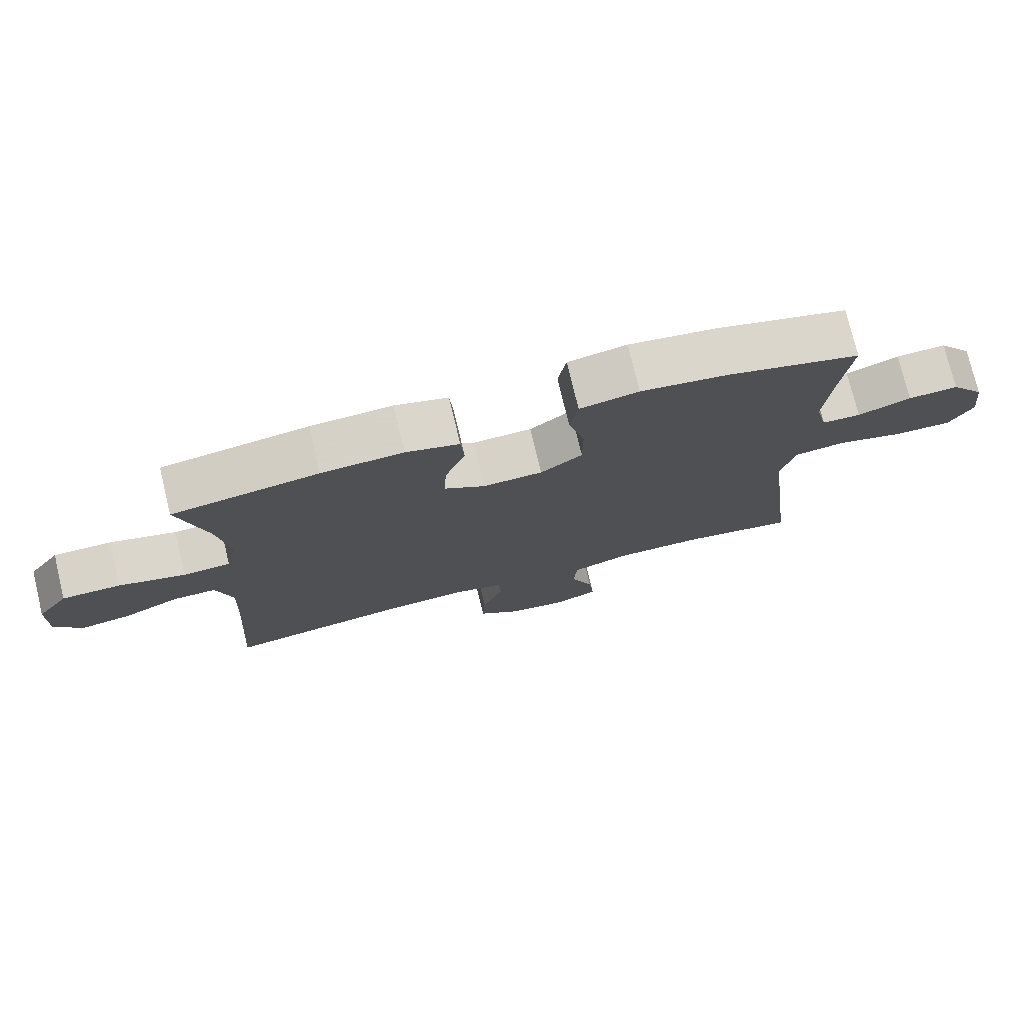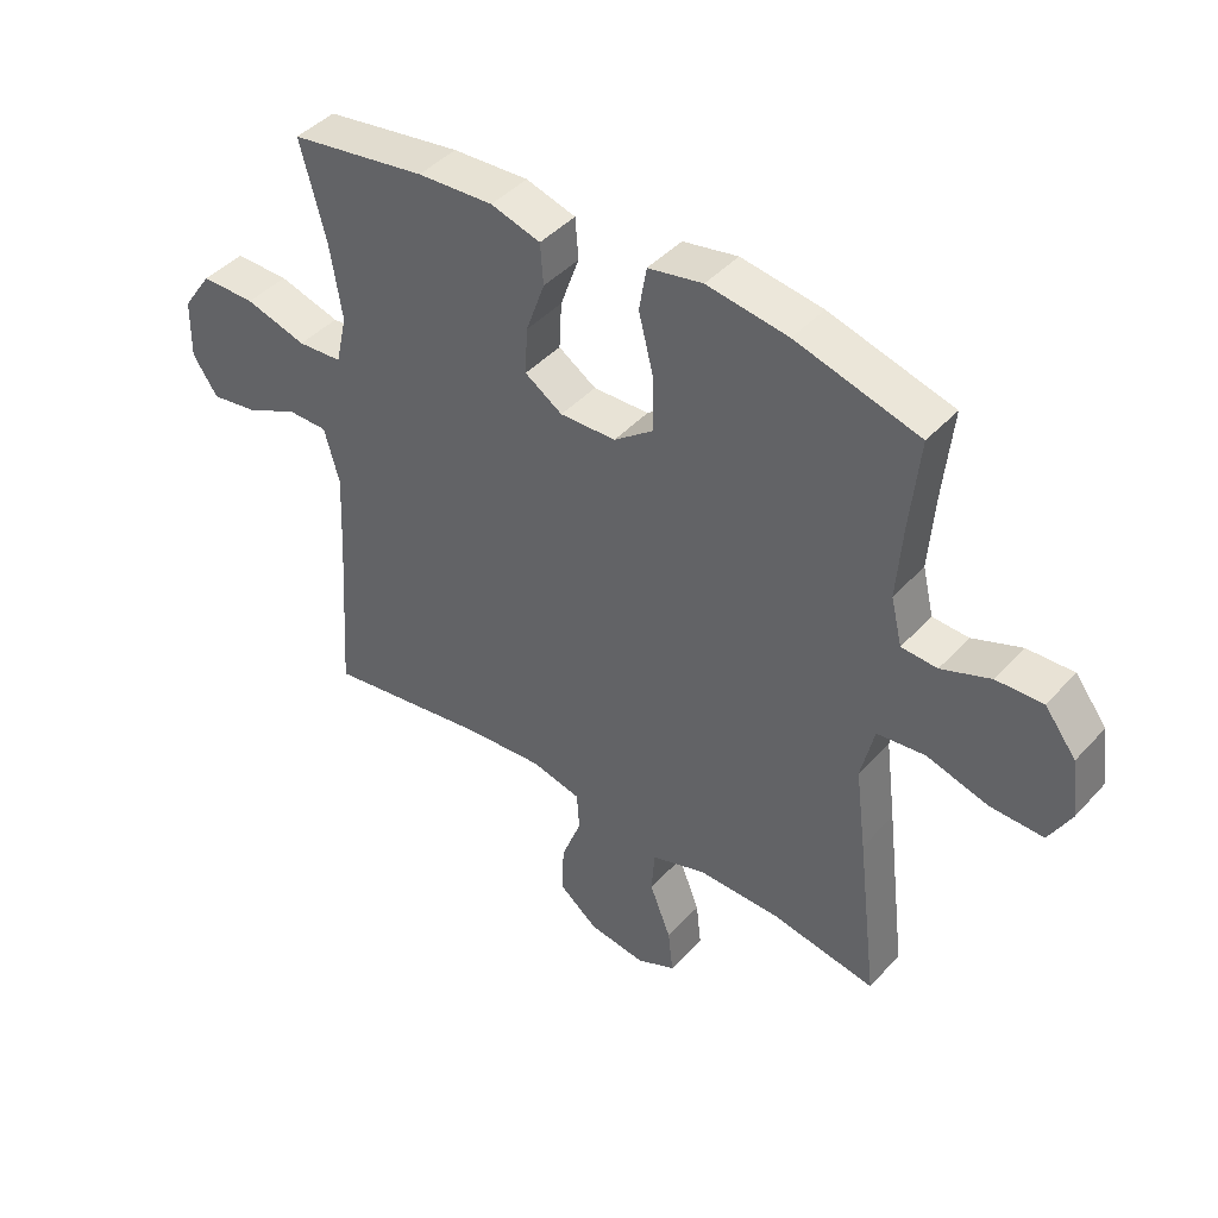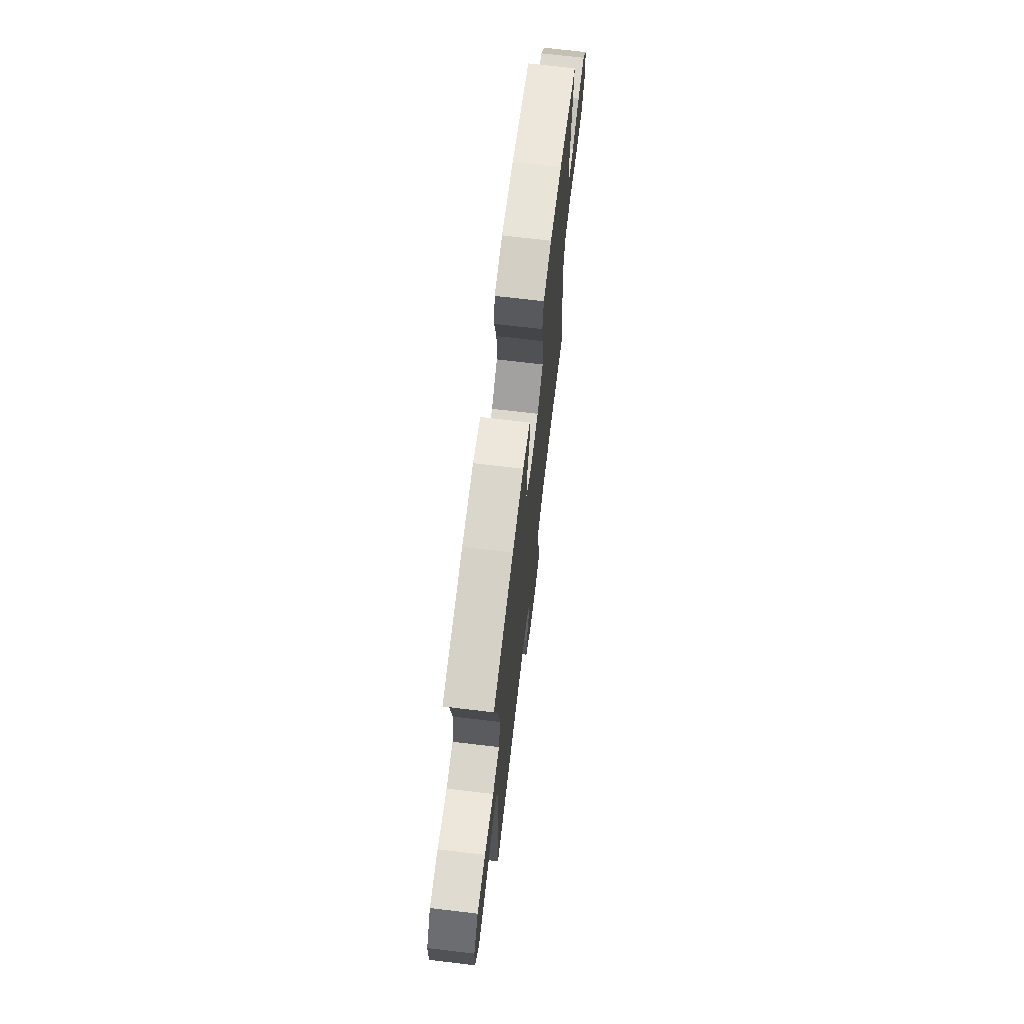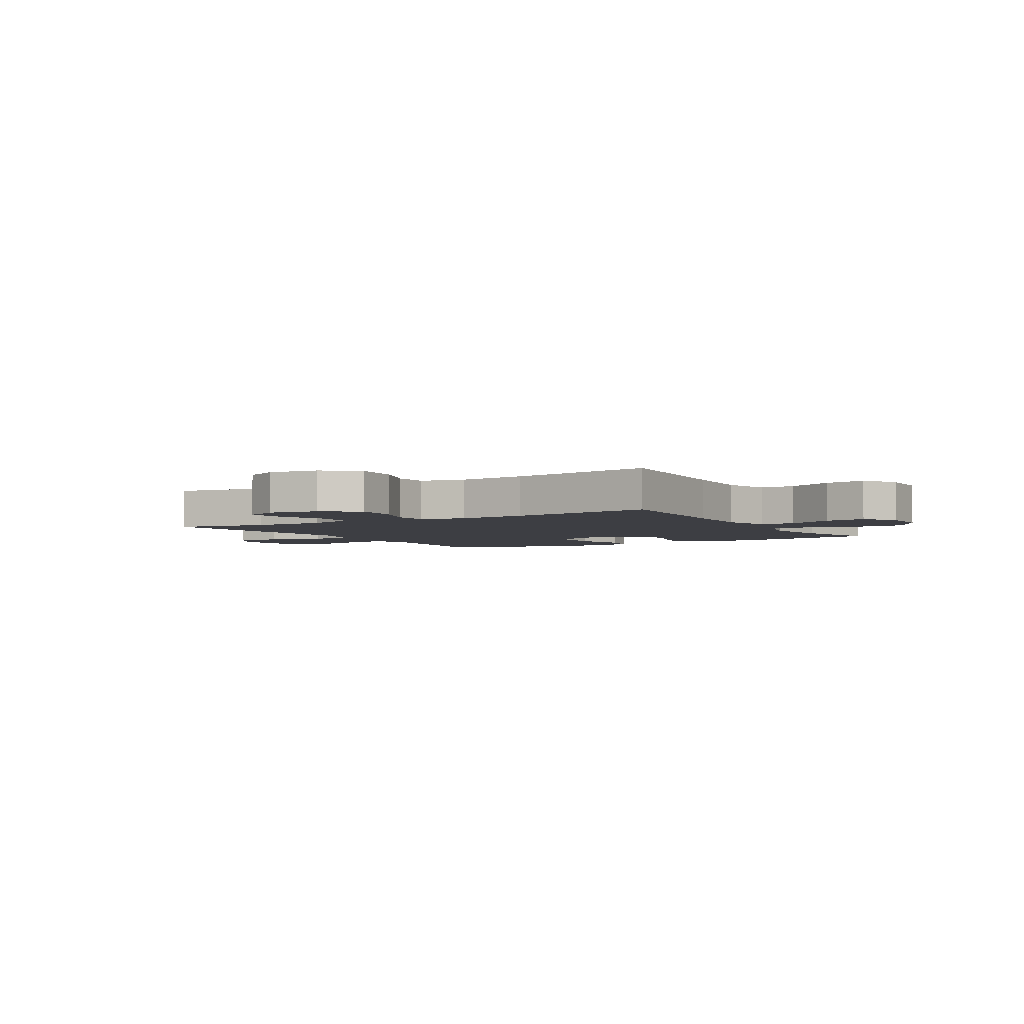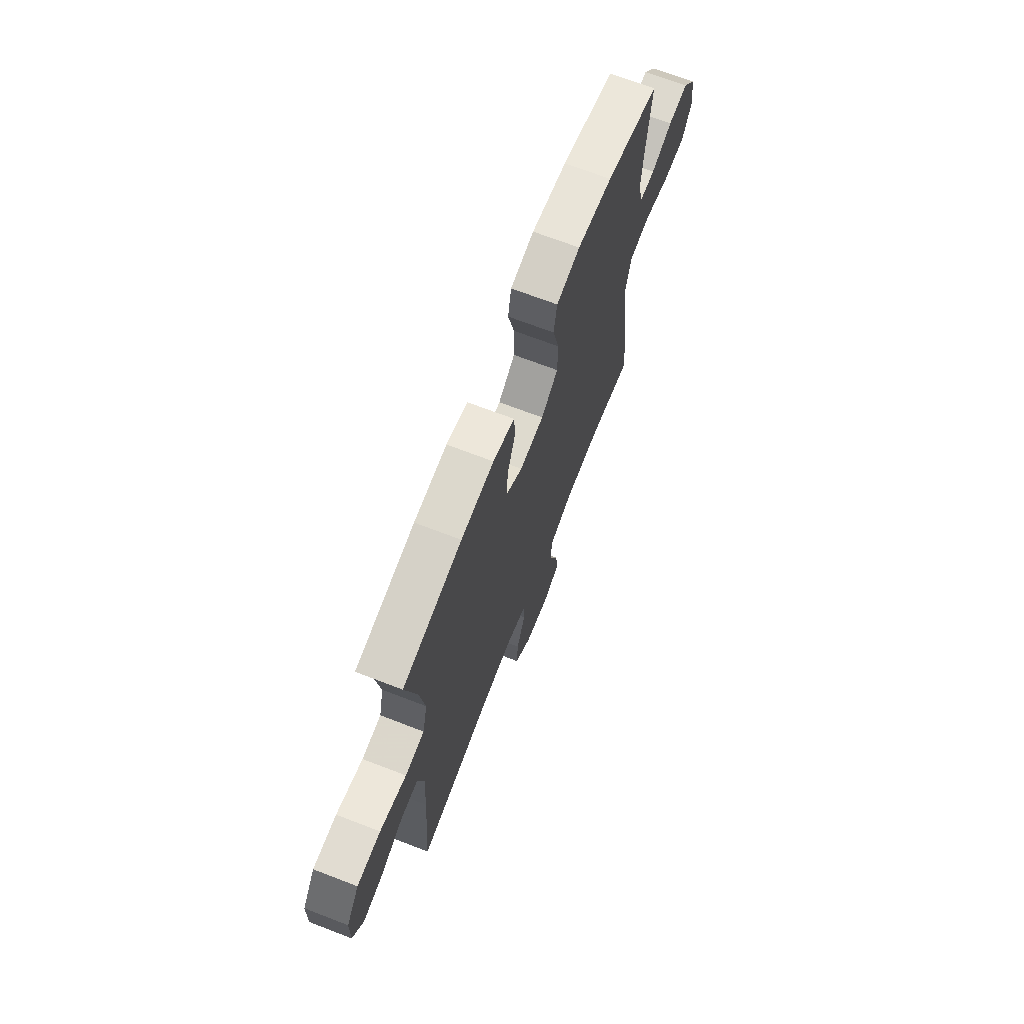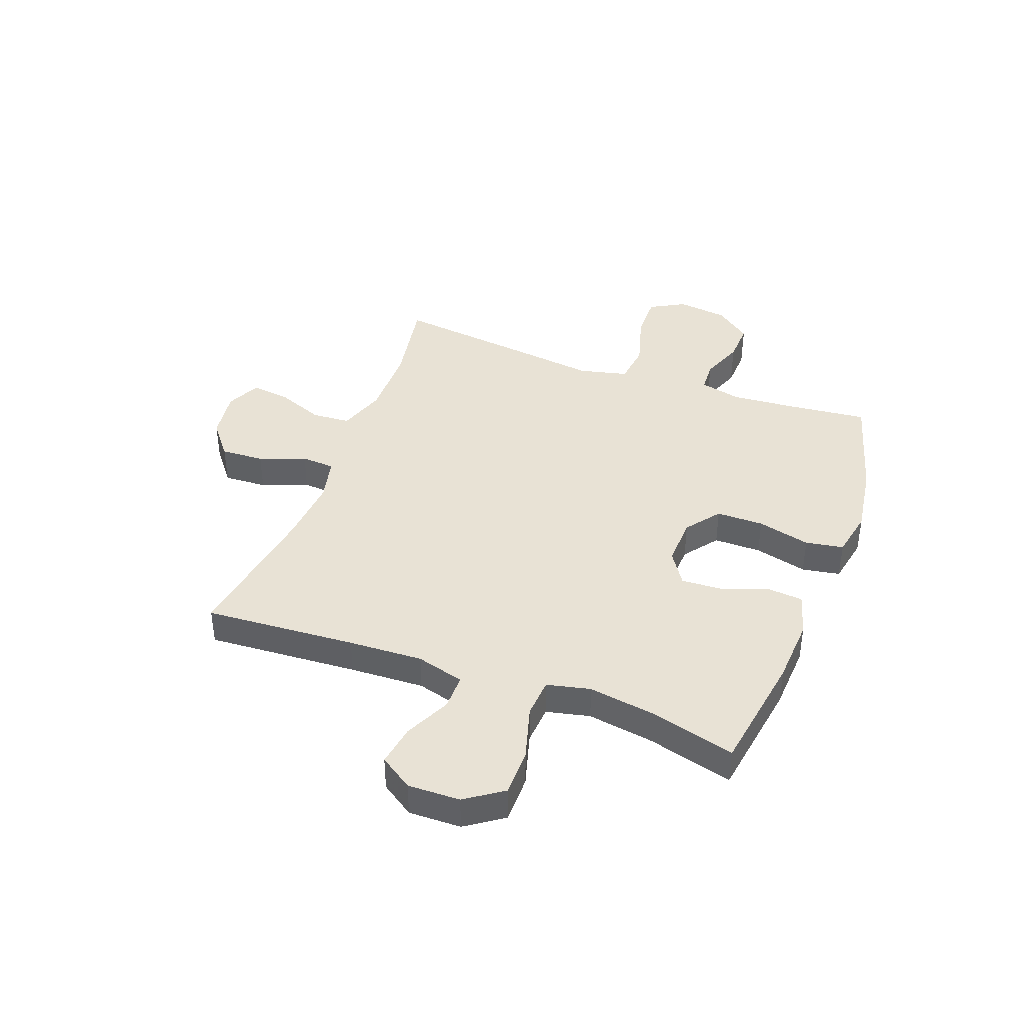
<metadata>
{"format":"obj","ext":"obj","renderer":"f3d","projection":"perspective","resolution":1024,"background":"white","views":[{"elev":76.0,"azim":-13.5,"up":"+Z"},{"elev":43.4,"azim":38.7,"up":"+Z"},{"elev":70.1,"azim":-83.2,"up":"+Z"},{"elev":-3.7,"azim":-149.1,"up":"+Y"},{"elev":69.3,"azim":-68.9,"up":"+Z"},{"elev":40.8,"azim":-69.6,"up":"+Y"}]}
</metadata>
<code>
v 0.5 0.07 0.5
v 0.485 0.07 0.355
v 0.476 0.07 0.237
v 0.494 0.07 0.162
v 0.551 0.07 0.159
v 0.629 0.07 0.189
v 0.703 0.07 0.192
v 0.753 0.07 0.127
v 0.765 0.07 0.035
v 0.73 0.07 -0.029
v 0.646 0.07 -0.027
v 0.547 0.07 0.001
v 0.471 0.07 -0.008
v 0.45 0.07 -0.097
v 0.467 0.07 -0.229
v 0.5 0.07 -0.5
v 0.334 0.07 -0.471
v 0.202 0.07 -0.47
v 0.115 0.07 -0.499
v 0.11 0.07 -0.569
v 0.144 0.07 -0.655
v 0.152 0.07 -0.726
v 0.09 0.07 -0.755
v -0.001 0.07 -0.742
v -0.064 0.07 -0.692
v -0.06 0.07 -0.613
v -0.028 0.07 -0.529
v -0.032 0.07 -0.468
v -0.112 0.07 -0.449
v -0.236 0.07 -0.459
v -0.5 0.07 -0.5
v -0.482 0.07 -0.225
v -0.476 0.07 -0.09
v -0.5 0.07 -0.003
v -0.564 0.07 -0.003
v -0.648 0.07 -0.043
v -0.723 0.07 -0.055
v -0.763 0.07 0.005
v -0.761 0.07 0.1
v -0.714 0.07 0.168
v -0.627 0.07 0.168
v -0.529 0.07 0.14
v -0.458 0.07 0.145
v -0.44 0.07 0.224
v -0.459 0.07 0.345
v -0.5 0.07 0.5
v -0.282 0.07 0.534
v -0.161 0.07 0.541
v -0.082 0.07 0.518
v -0.077 0.07 0.453
v -0.107 0.07 0.369
v -0.111 0.07 0.295
v -0.051 0.07 0.256
v 0.038 0.07 0.259
v 0.1 0.07 0.306
v 0.1 0.07 0.392
v 0.076 0.07 0.488
v 0.088 0.07 0.557
v 0.175 0.07 0.574
v 0.304 0.07 0.555
v 0.5 0 0.5
v 0.485 0 0.355
v 0.476 0 0.237
v 0.494 0 0.162
v 0.551 0 0.159
v 0.629 0 0.189
v 0.703 0 0.192
v 0.753 0 0.127
v 0.765 0 0.035
v 0.73 0 -0.029
v 0.646 0 -0.027
v 0.547 0 0.001
v 0.471 0 -0.008
v 0.45 0 -0.097
v 0.467 0 -0.229
v 0.5 0 -0.5
v 0.334 0 -0.471
v 0.202 0 -0.47
v 0.115 0 -0.499
v 0.11 0 -0.569
v 0.144 0 -0.655
v 0.152 0 -0.726
v 0.09 0 -0.755
v -0.001 0 -0.742
v -0.064 0 -0.692
v -0.06 0 -0.613
v -0.028 0 -0.529
v -0.032 0 -0.468
v -0.112 0 -0.449
v -0.236 0 -0.459
v -0.5 0 -0.5
v -0.482 0 -0.225
v -0.476 0 -0.09
v -0.5 0 -0.003
v -0.564 0 -0.003
v -0.648 0 -0.043
v -0.723 0 -0.055
v -0.763 0 0.005
v -0.761 0 0.1
v -0.714 0 0.168
v -0.627 0 0.168
v -0.529 0 0.14
v -0.458 0 0.145
v -0.44 0 0.224
v -0.459 0 0.345
v -0.5 0 0.5
v -0.282 0 0.534
v -0.161 0 0.541
v -0.082 0 0.518
v -0.077 0 0.453
v -0.107 0 0.369
v -0.111 0 0.295
v -0.051 0 0.256
v 0.038 0 0.259
v 0.1 0 0.306
v 0.1 0 0.392
v 0.076 0 0.488
v 0.088 0 0.557
v 0.175 0 0.574
v 0.304 0 0.555
f 59 60 1 2
f 56 57 58 59
f 55 56 59 2
f 54 55 2 3
f 53 54 3 4
f 48 49 50 51
f 48 51 52
f 45 46 47 48
f 44 45 48 52
f 43 44 52 53
f 39 40 41 42
f 39 42 43
f 38 39 43
f 35 36 37 38
f 34 35 38 43
f 33 34 43 53
f 30 31 32
f 29 30 32 33
f 28 29 33 53
f 24 25 26 27
f 20 21 22 23
f 19 20 23 24
f 14 15 16 17
f 13 14 17 18
f 9 10 11 12
f 9 12 13
f 8 9 13
f 5 6 7 8
f 4 5 8 13
f 19 24 27 28
f 18 19 28 53
f 4 13 18 53
f 62 61 120 119
f 119 118 117 116
f 62 119 116 115
f 63 62 115 114
f 64 63 114 113
f 111 110 109 108
f 112 111 108
f 108 107 106 105
f 112 108 105 104
f 113 112 104 103
f 102 101 100 99
f 103 102 99
f 103 99 98
f 98 97 96 95
f 103 98 95 94
f 113 103 94 93
f 92 91 90
f 93 92 90 89
f 113 93 89 88
f 87 86 85 84
f 83 82 81 80
f 84 83 80 79
f 77 76 75 74
f 78 77 74 73
f 72 71 70 69
f 73 72 69
f 73 69 68
f 68 67 66 65
f 73 68 65 64
f 88 87 84 79
f 113 88 79 78
f 113 78 73 64
f 1 61 62 2
f 2 62 63 3
f 3 63 64 4
f 4 64 65 5
f 5 65 66 6
f 6 66 67 7
f 7 67 68 8
f 8 68 69 9
f 9 69 70 10
f 10 70 71 11
f 11 71 72 12
f 12 72 73 13
f 13 73 74 14
f 14 74 75 15
f 15 75 76 16
f 16 76 77 17
f 17 77 78 18
f 18 78 79 19
f 19 79 80 20
f 20 80 81 21
f 21 81 82 22
f 22 82 83 23
f 23 83 84 24
f 24 84 85 25
f 25 85 86 26
f 26 86 87 27
f 27 87 88 28
f 28 88 89 29
f 29 89 90 30
f 30 90 91 31
f 31 91 92 32
f 32 92 93 33
f 33 93 94 34
f 34 94 95 35
f 35 95 96 36
f 36 96 97 37
f 37 97 98 38
f 38 98 99 39
f 39 99 100 40
f 40 100 101 41
f 41 101 102 42
f 42 102 103 43
f 43 103 104 44
f 44 104 105 45
f 45 105 106 46
f 46 106 107 47
f 47 107 108 48
f 48 108 109 49
f 49 109 110 50
f 50 110 111 51
f 51 111 112 52
f 52 112 113 53
f 53 113 114 54
f 54 114 115 55
f 55 115 116 56
f 56 116 117 57
f 57 117 118 58
f 58 118 119 59
f 59 119 120 60
f 60 120 61 1

</code>
